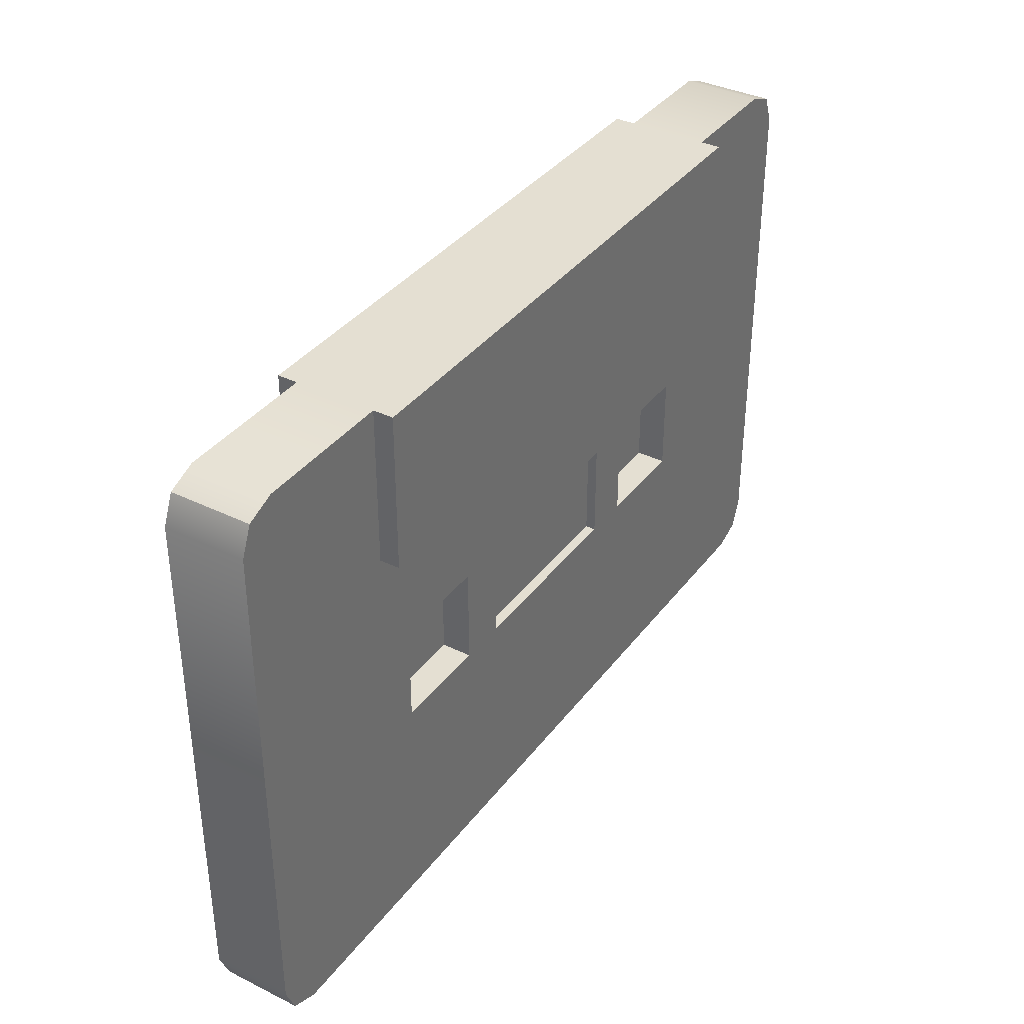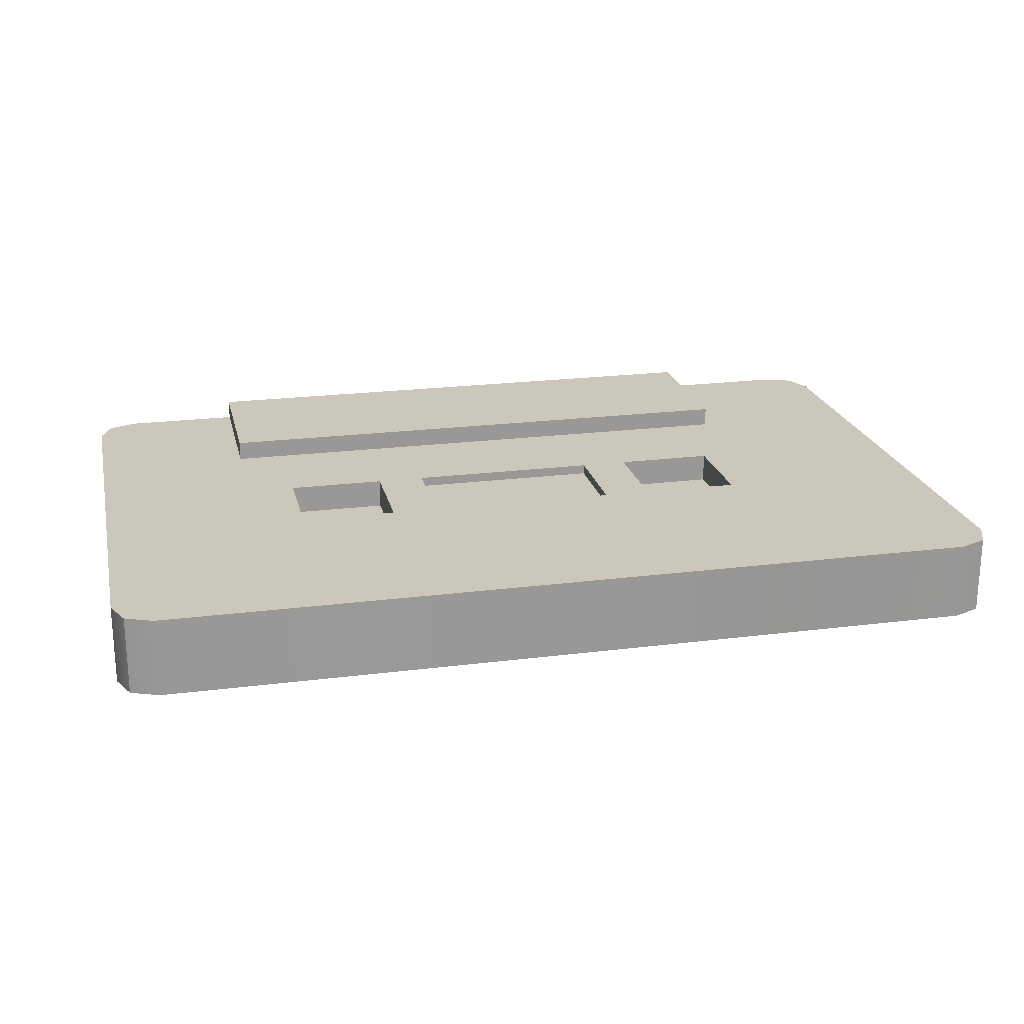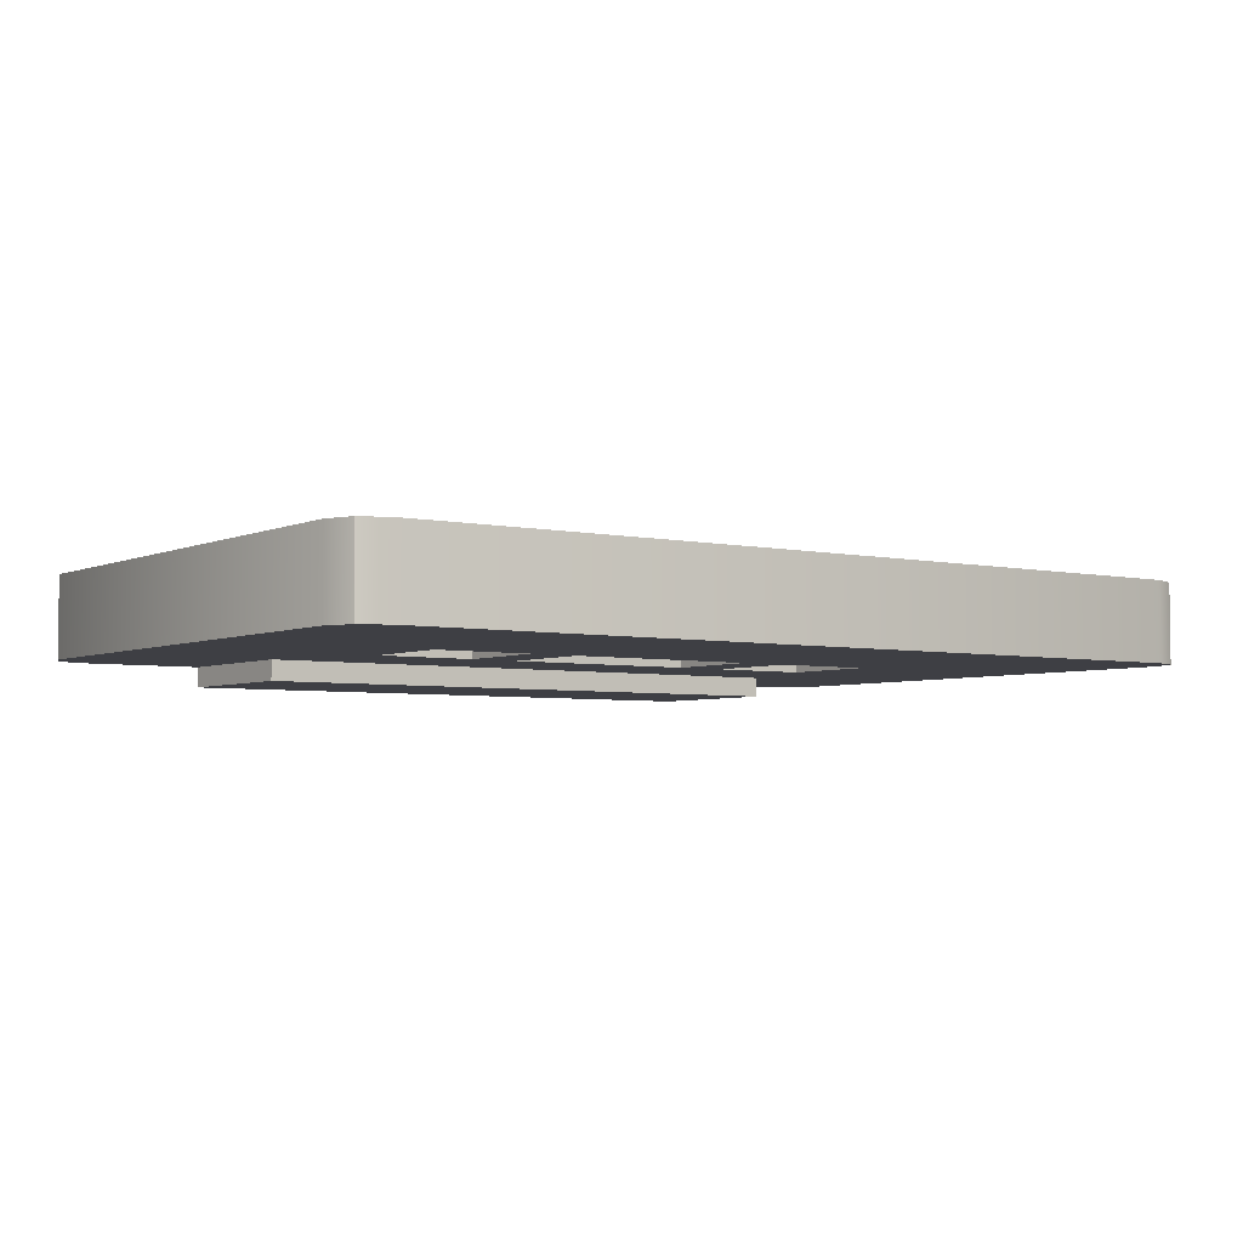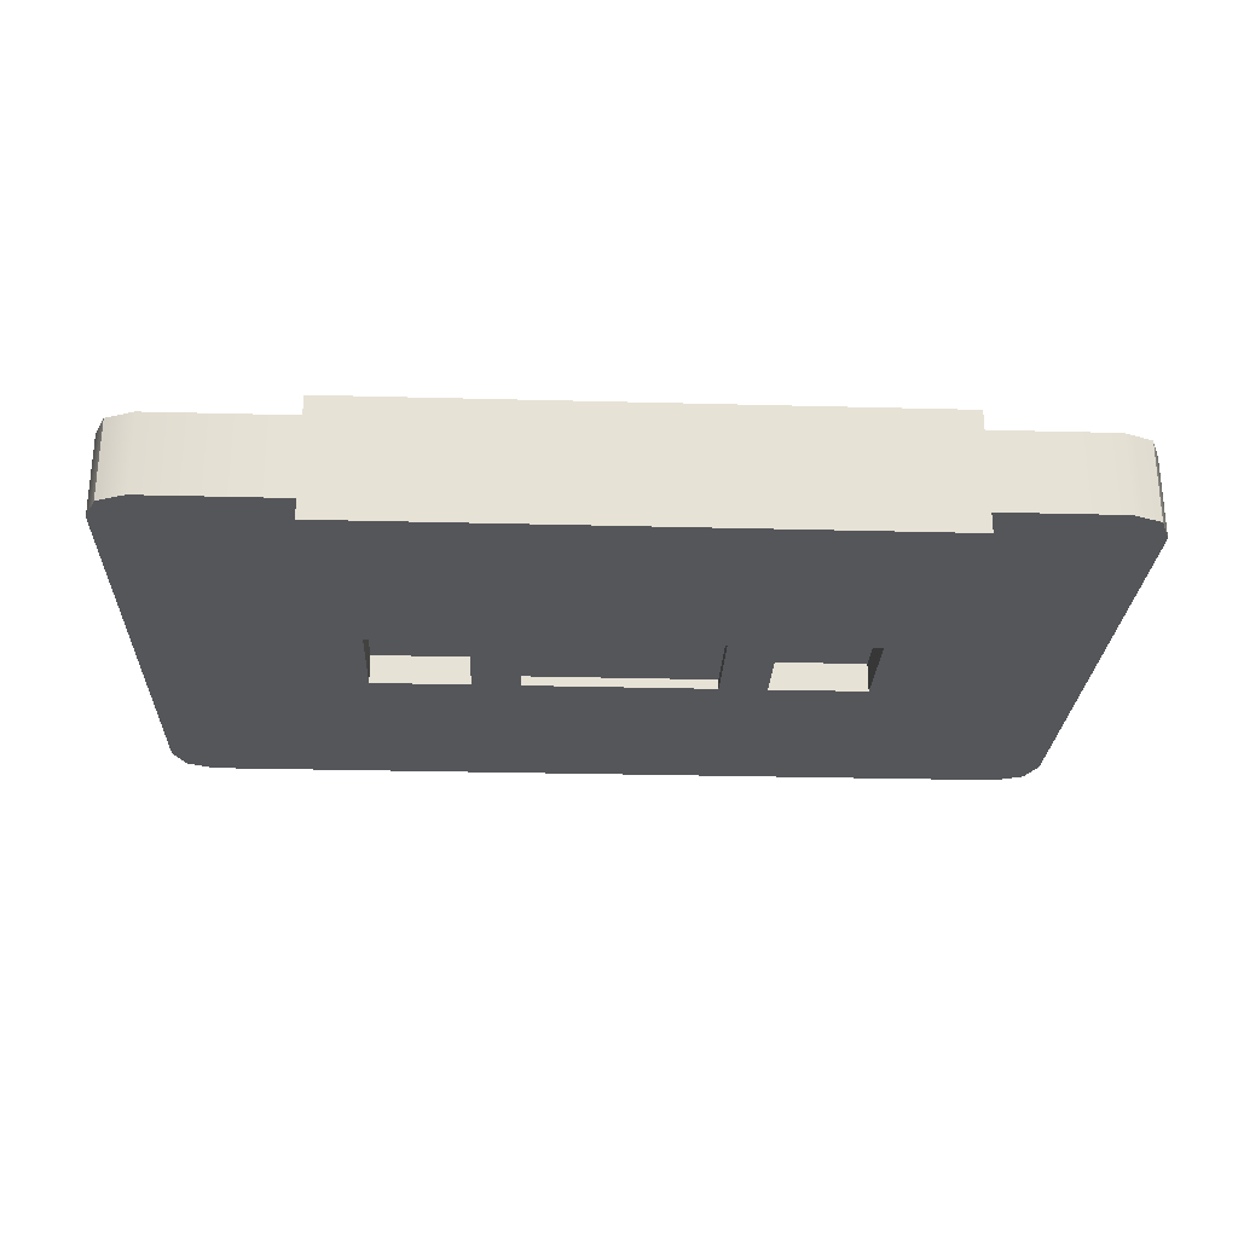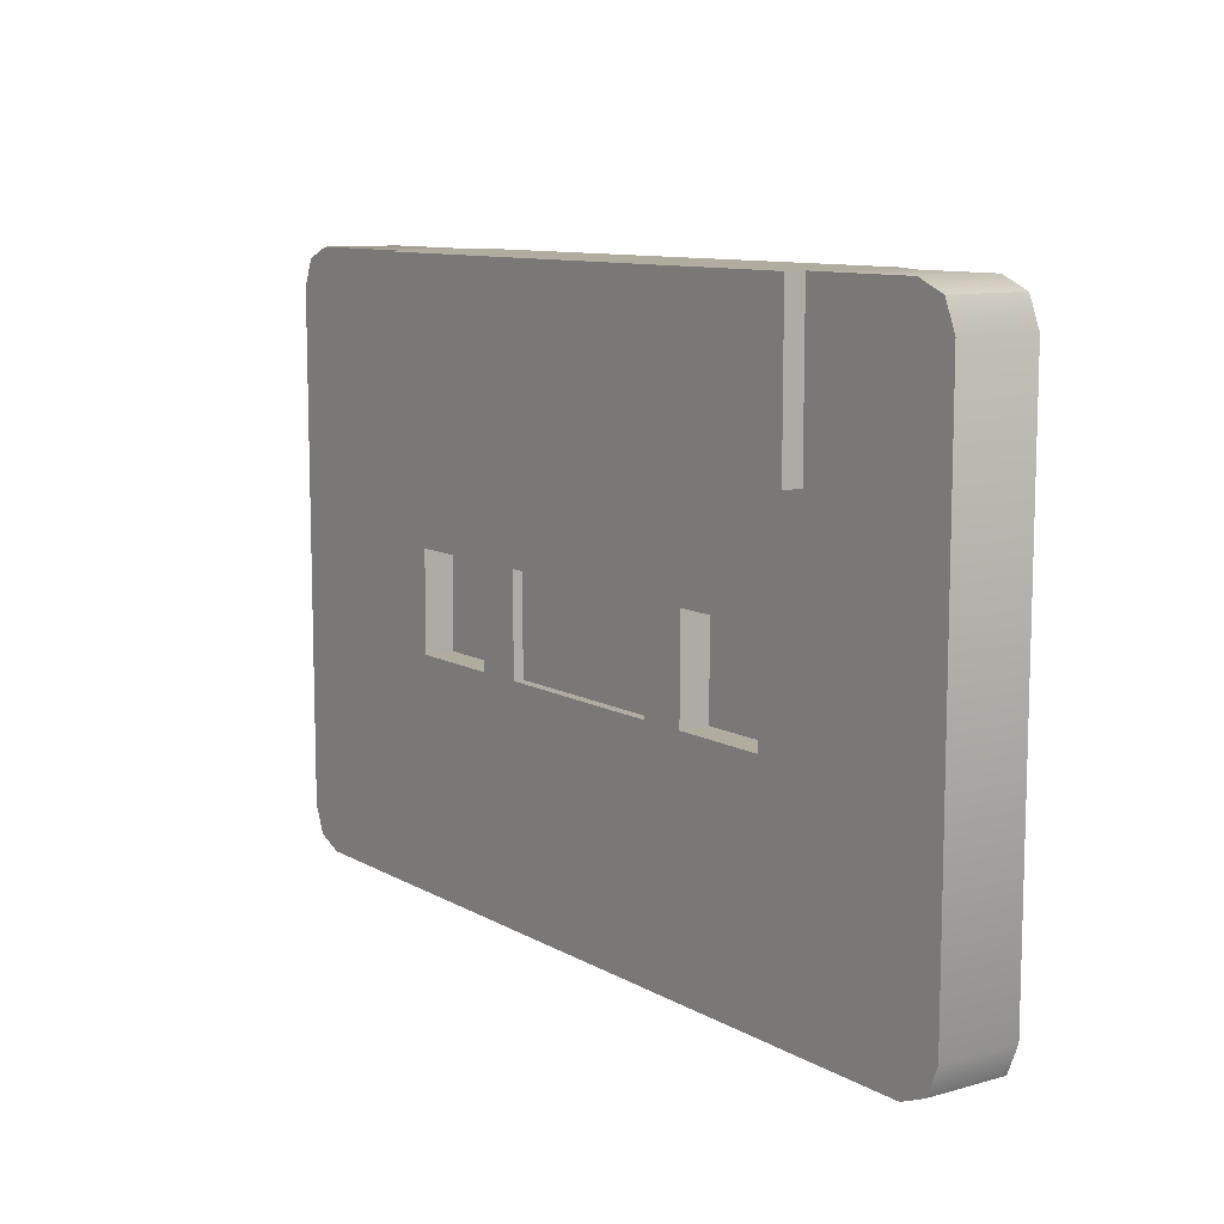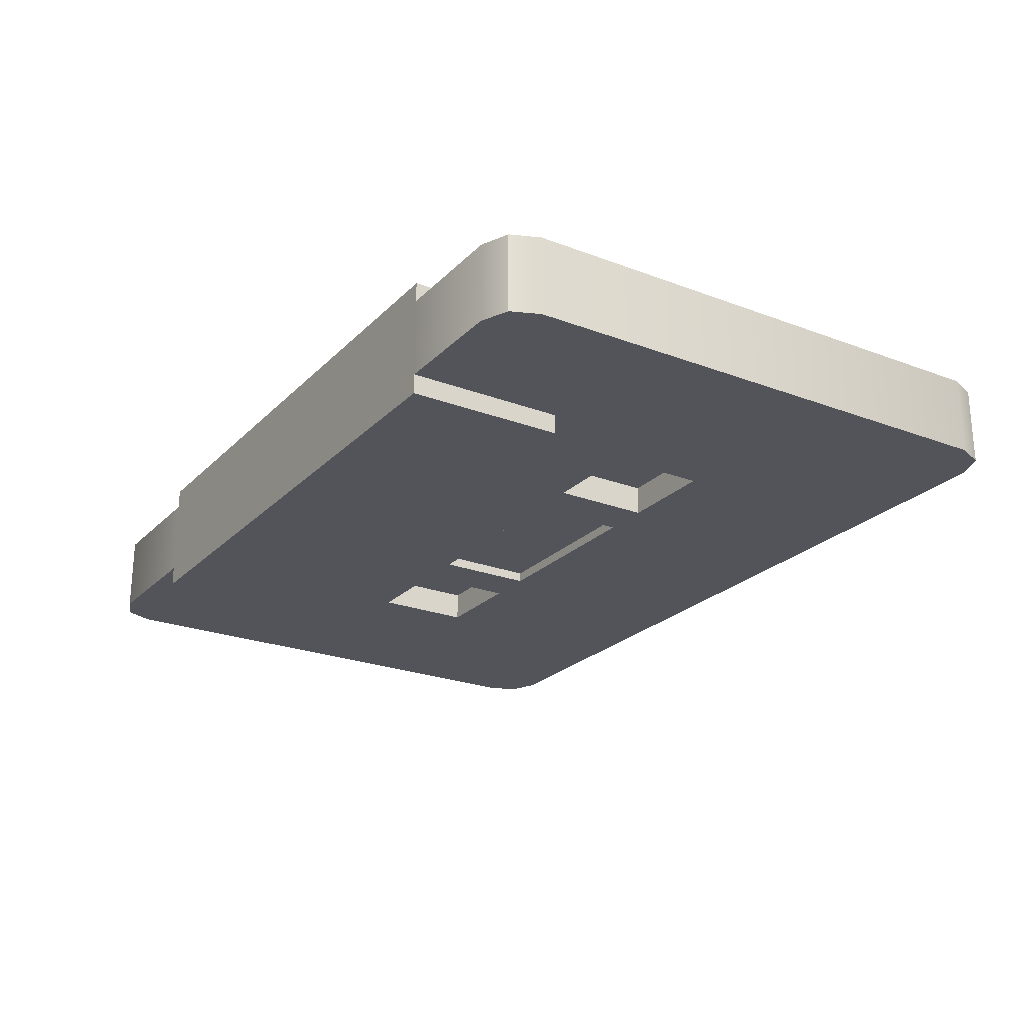
<metadata>
{"format":"obj","ext":"obj","renderer":"f3d","projection":"perspective","resolution":1024,"background":"white","views":[{"elev":36.9,"azim":-57.6,"up":"+Z"},{"elev":21.6,"azim":167.3,"up":"+Y"},{"elev":-4.4,"azim":144.4,"up":"+Y"},{"elev":-25.9,"azim":-2.4,"up":"+Y"},{"elev":10.0,"azim":54.6,"up":"+Z"},{"elev":-23.8,"azim":57.6,"up":"+Y"}]}
</metadata>
<code>
o cassette_tape_2
v -0.04356 -0.0018 0.005194
v -0.0504 -0.0108 0.054
v -0.04356 0.0018 0.005194
v -0.0504 0.0108 0.054
v -0.04356 -0.0018 -0.01281
v -0.0504 -0.0108 0.0252
v -0.04356 0.0018 -0.01281
v -0.0504 0.0108 0.0252
v -0.02556 -0.0018 0.005194
v 0.054 -0.0108 0.054
v -0.02556 0.0018 0.005194
v 0.054 0.0108 0.054
v -0.02556 -0.0018 -0.01281
v 0.054 -0.0108 0.0252
v -0.02556 0.0018 -0.01281
v 0.054 0.0108 0.0252
v -0.0504 0.0072 0.054
v 0.02698 -0.0018 0.005194
v 0.02698 0.0018 0.005194
v 0.054 0.0072 0.054
v 0.02698 -0.0018 -0.01281
v 0.054 -0.0072 0.054
v -0.0504 -0.0072 0.054
v 0.02698 0.0018 -0.01281
v 0.054 -0.0072 0.0252
v 0.04498 -0.0018 0.005194
v -0.0504 -0.0072 0.0252
v 0.04498 0.0018 0.005194
v -0.0504 0.0072 0.0252
v 0.04498 -0.0018 -0.01281
v 0.054 0.0072 0.0252
v 0.04498 0.0018 -0.01281
v -0.0756 -0.0072 0.054
v -0.0828 -0.0072 0.0468
v -0.08069 -0.0072 0.05189
v -0.0828 0.0072 0.0468
v -0.0756 0.0072 0.054
v -0.08069 0.0072 0.05189
v -0.0828 -0.0072 -0.0468
v -0.0756 -0.0072 -0.054
v -0.08069 -0.0072 -0.05189
v -0.0756 0.0072 -0.054
v -0.0828 0.0072 -0.0468
v -0.08069 0.0072 -0.05189
v 0.0828 -0.0072 0.0468
v 0.0756 -0.0072 0.054
v 0.08069 -0.0072 0.05189
v 0.0756 0.0072 0.054
v 0.0828 0.0072 0.0468
v 0.08069 0.0072 0.05189
v 0.0756 -0.0072 -0.054
v 0.0828 -0.0072 -0.0468
v 0.08069 -0.0072 -0.05189
v 0.0828 0.0072 -0.0468
v 0.0756 0.0072 -0.054
v 0.08069 0.0072 -0.05189
v -0.04356 -0.0072 0.005194
v -0.04356 -0.0072 -0.01281
v -0.02556 -0.0072 -0.01281
v -0.02556 -0.0072 0.005194
v 0.02698 -0.0072 -0.01281
v 0.02698 -0.0072 0.005194
v 0.04498 -0.0072 0.005194
v 0.04498 -0.0072 -0.01281
v 0.02698 0.0072 0.005194
v 0.02698 0.0072 -0.01281
v 0.04498 0.0072 -0.01281
v 0.04498 0.0072 0.005194
v -0.04356 0.0072 0.005194
v -0.04356 0.0072 -0.01281
v -0.02556 0.0072 -0.01281
v -0.02556 0.0072 0.005194
v 0.01822 0.0072 -0.01281
v -0.01681 0.0072 -0.01281
v 0.01822 0.0072 0.005194
v -0.01681 0.0072 0.005194
v -0.01681 -0.0072 -0.01281
v 0.01822 -0.0072 -0.01281
v -0.01681 -0.0072 0.005194
v 0.01822 -0.0072 0.005194
v 0.01822 0.0054 -0.01281
v -0.01681 0.0054 -0.01281
v 0.01822 0.0054 0.005194
v -0.01681 0.0054 0.005194
v -0.01681 -0.0054 -0.01281
v 0.01822 -0.0054 -0.01281
v -0.01681 -0.0054 0.005194
v 0.01822 -0.0054 0.005194
f 40 39 41
f 46 48 20 22
f 20 17 23 22
f 16 12 20 31
f 48 50 49
f 40 42 55 51
f 17 4 8 29
f 8 16 31 29
f 14 6 27 25
f 6 2 23 27
f 25 22 10 14
f 6 14 10 2
f 16 8 4 12
f 52 54 49 45
f 34 36 43 39
f 33 37 38 35
f 35 38 36 34
f 45 49 50 47
f 47 50 48 46
f 39 43 44 41
f 41 44 42 40
f 51 55 56 53
f 53 56 54 52
f 33 23 17 37
f 37 36 38
f 20 48 49 31
f 29 36 37 17
f 43 42 44
f 55 54 56
f 29 42 43 36
f 52 51 53
f 45 47 46
f 33 35 34 27 23
f 27 34 39 40
f 25 45 46 22
f 57 27 40 58
f 59 58 40
f 51 25 63 64
f 45 25 51 52
f 31 49 54 55
f 68 31 55 67
f 70 42 29 69
f 66 67 55
f 75 65 66 73
f 31 68 65
f 69 29 72
f 29 76 72
f 71 74 42
f 70 71 42
f 79 60 59 77
f 60 27 57
f 64 61 51
f 61 78 51
f 25 80 62
f 63 25 62
f 62 80 78 61
f 78 80 88 86
f 72 76 74 71
f 76 75 83 84
f 84 83 81 82
f 73 74 82 81
f 74 76 84 82
f 75 73 81 83
f 88 87 85 86
f 79 77 85 87
f 80 79 87 88
f 77 78 86 85
f 22 23 2 10
f 17 20 12 4
f 80 25 27 79
f 79 27 60
f 51 78 77 40
f 40 77 59
f 76 29 31 75
f 75 31 65
f 42 74 73 55
f 55 73 66
f 69 3 7 70
f 5 1 57 58
f 70 7 15 71
f 13 5 58 59
f 71 15 11 72
f 60 9 13 59
f 72 11 3 69
f 57 1 9 60
f 5 13 9 1
f 15 7 3 11
f 65 19 24 66
f 21 18 62 61
f 66 24 32 67
f 30 21 61 64
f 67 32 28 68
f 63 26 30 64
f 68 28 19 65
f 62 18 26 63
f 21 30 26 18
f 32 24 19 28

</code>
